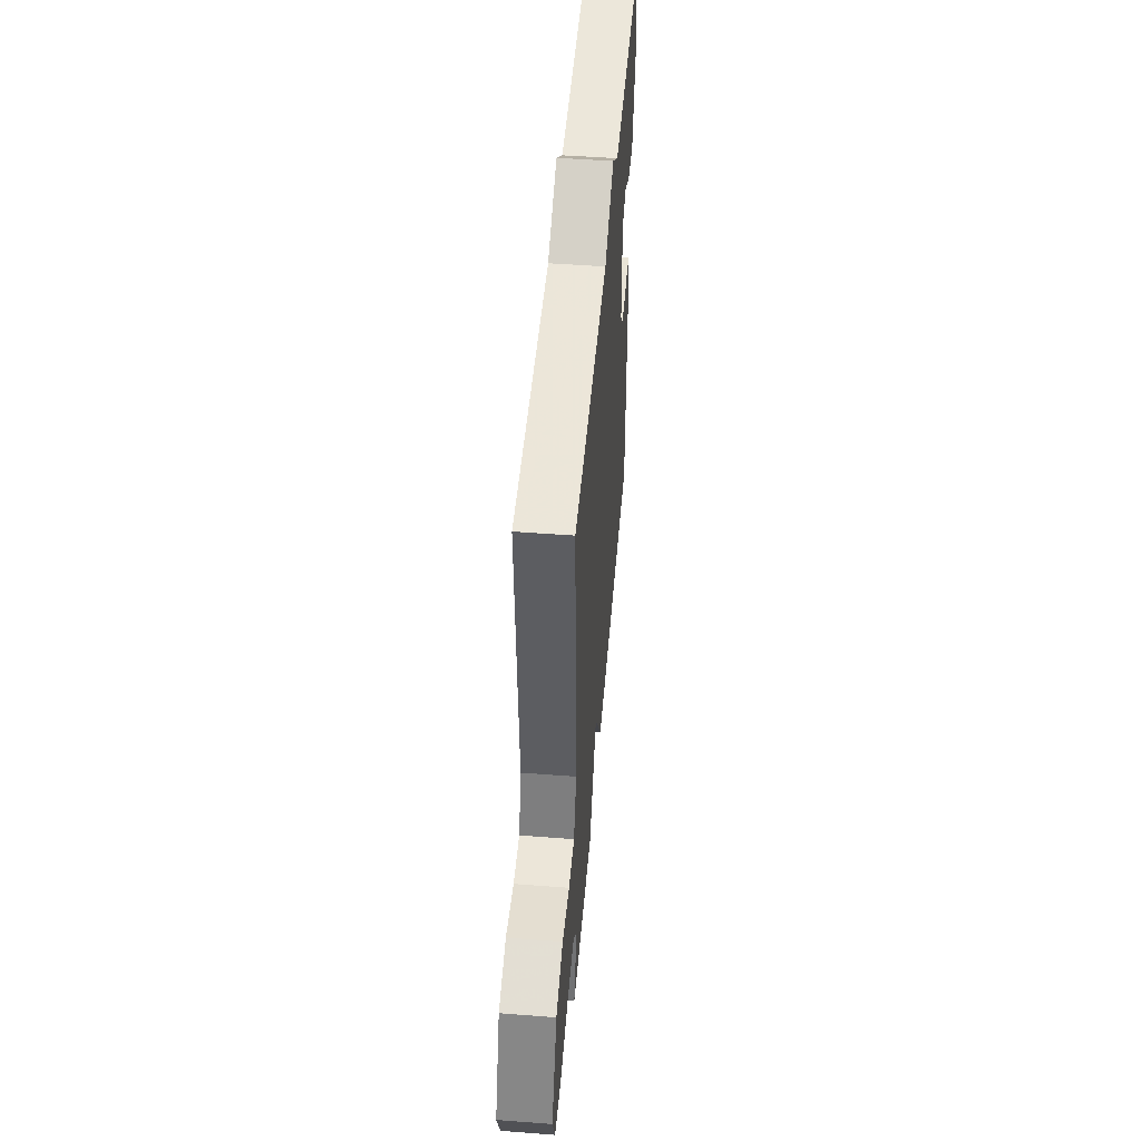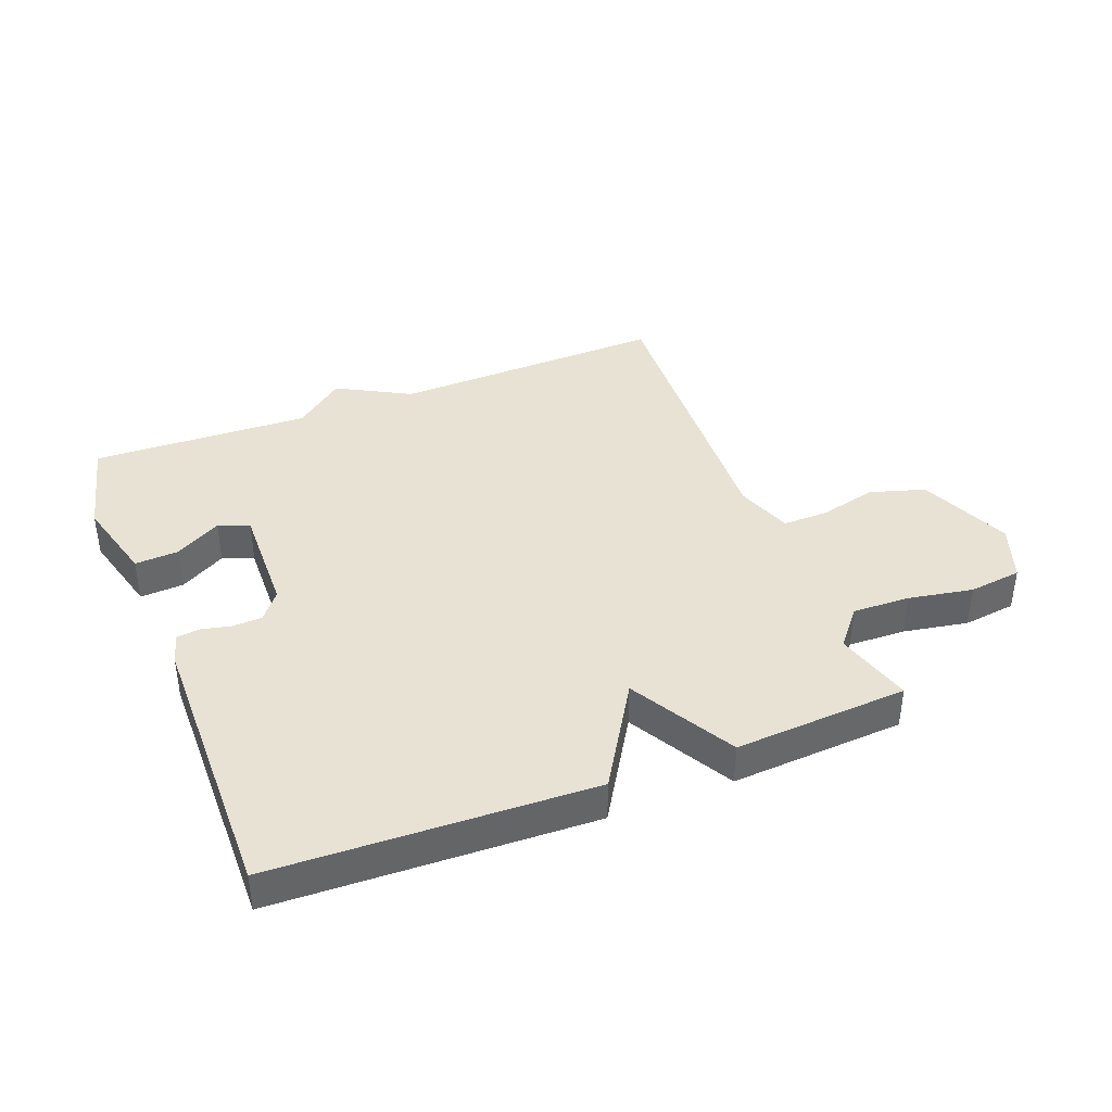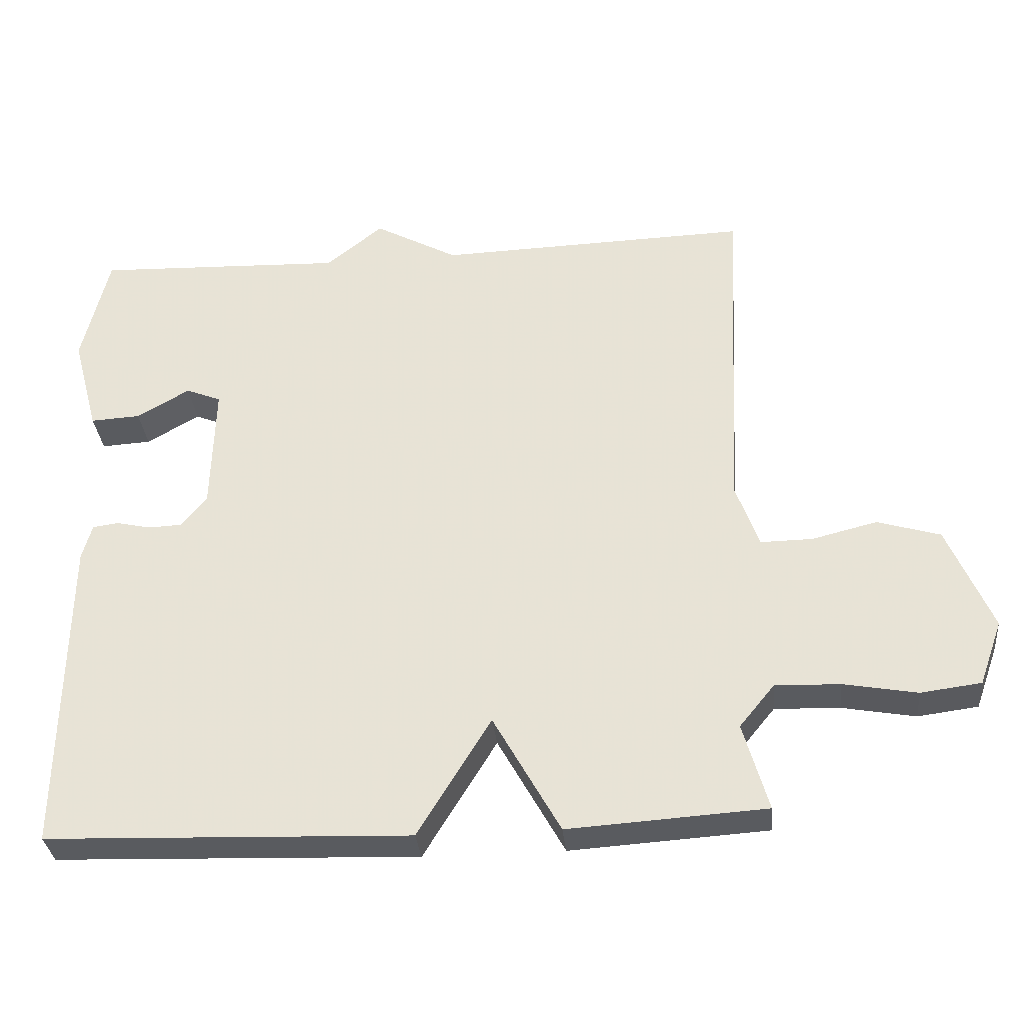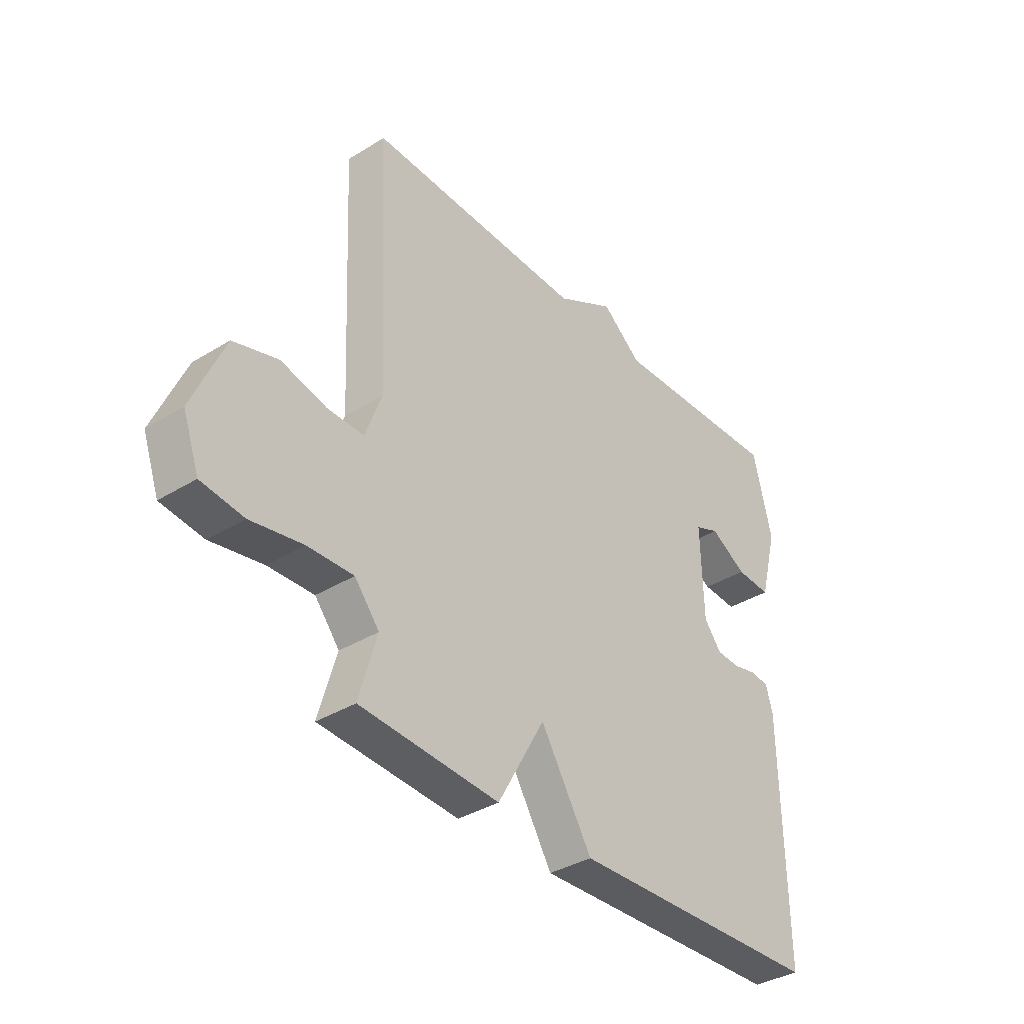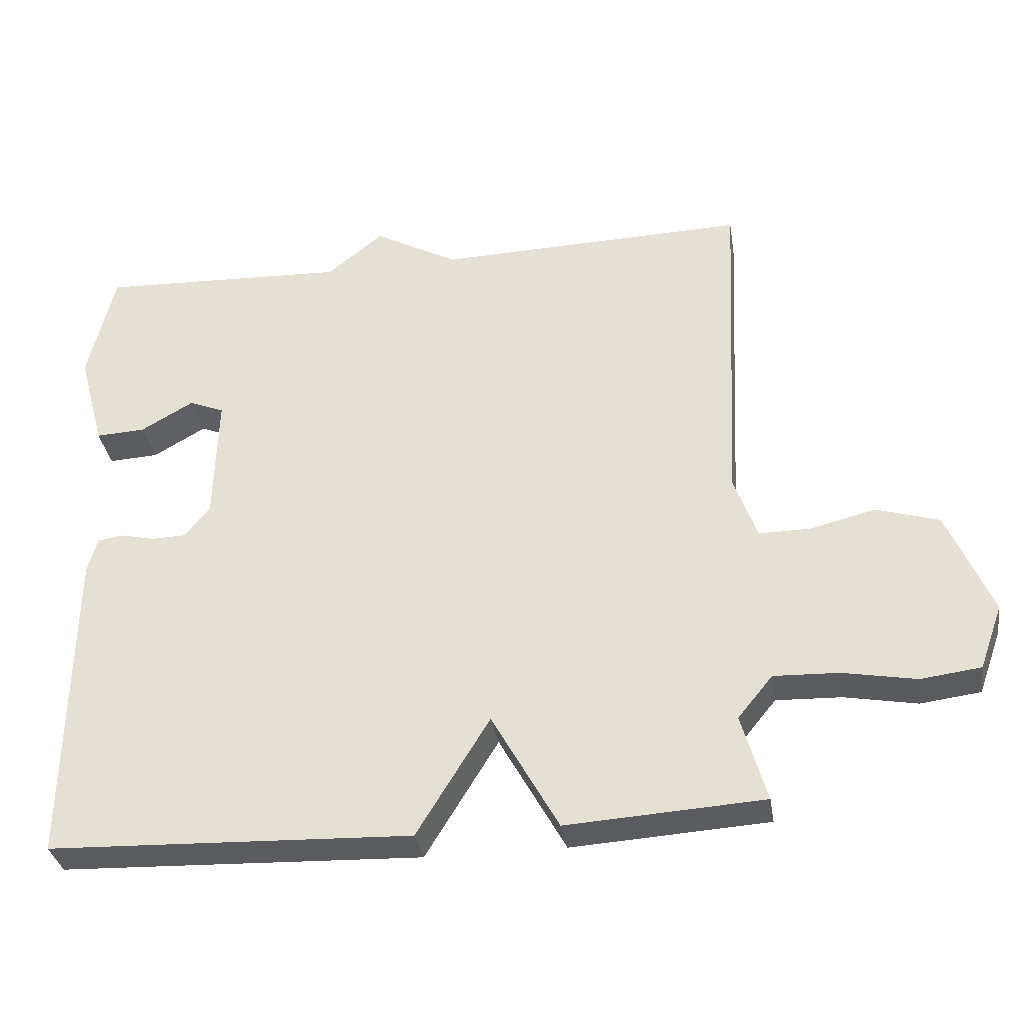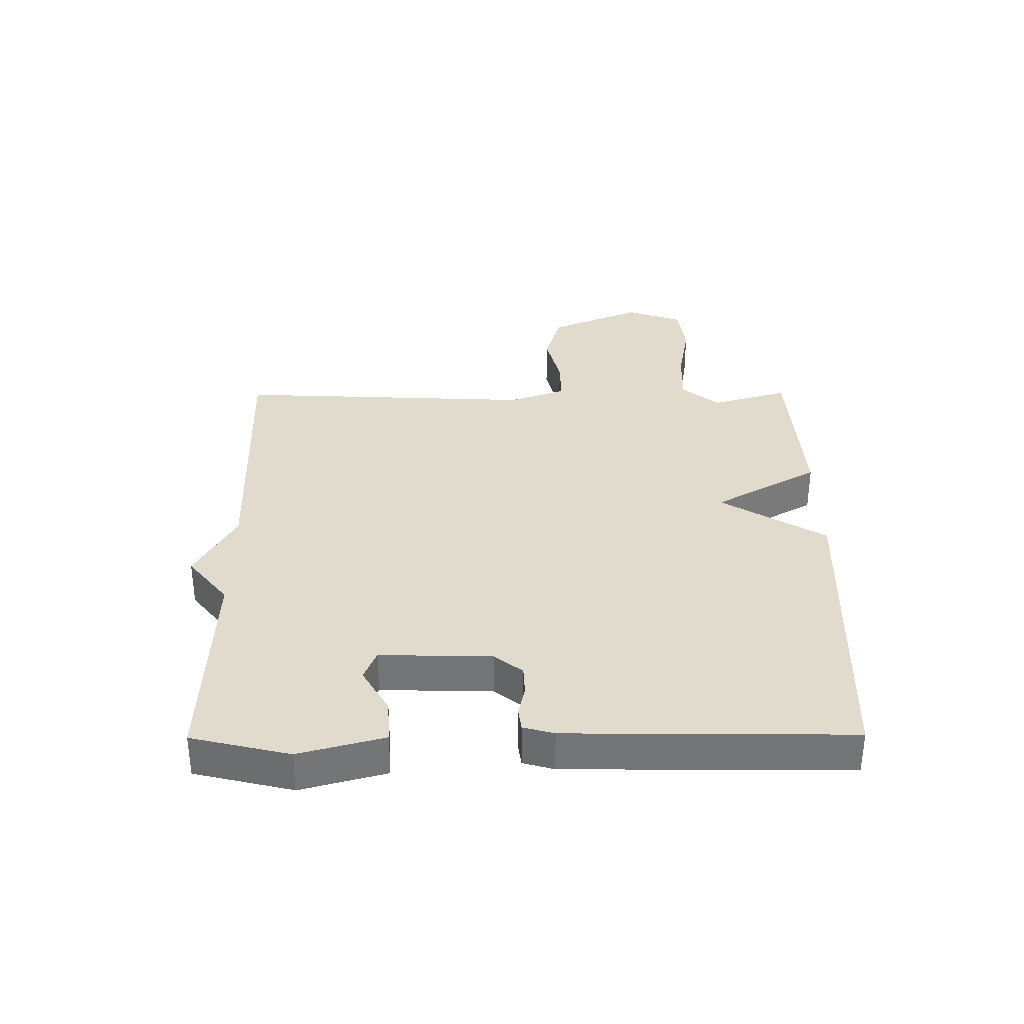
<metadata>
{"format":"obj","ext":"obj","renderer":"f3d","projection":"perspective","resolution":1024,"background":"white","views":[{"elev":50.0,"azim":-85.2,"up":"+Z"},{"elev":39.8,"azim":158.8,"up":"+Y"},{"elev":-32.8,"azim":-174.4,"up":"+Z"},{"elev":-36.5,"azim":-51.2,"up":"+Z"},{"elev":-33.5,"azim":-171.1,"up":"+Z"},{"elev":33.8,"azim":89.6,"up":"+Y"}]}
</metadata>
<code>
v -0.5 0.07 -0.5
v -0.464 0.07 -0.375
v -0.514 0.07 -0.314
v -0.607 0.07 -0.317
v -0.712 0.07 -0.336
v -0.798 0.07 -0.325
v -0.831 0.07 -0.233
v -0.767 0.07 -0.083
v -0.677 0.07 -0.056
v -0.584 0.07 -0.079
v -0.51 0.07 -0.08
v -0.477 0.07 0.011
v -0.5 0.07 0.5
v -0.055 0.07 0.487
v 0.064 0.07 0.552
v 0.145 0.07 0.487
v 0.5 0.07 0.5
v 0.538 0.07 0.341
v 0.501 0.07 0.203
v 0.43 0.07 0.207
v 0.355 0.07 0.25
v 0.305 0.07 0.23
v 0.31 0.07 0.048
v 0.346 0.07 0.003
v 0.394 0.07 0.001
v 0.443 0.07 0.012
v 0.48 0.07 0.007
v 0.494 0.07 -0.043
v 0.5 0.07 -0.5
v -0.018 0.07 -0.518
v -0.122 0.07 -0.348
v -0.218 0.07 -0.518
v -0.5 0 -0.5
v -0.464 0 -0.375
v -0.514 0 -0.314
v -0.607 0 -0.317
v -0.712 0 -0.336
v -0.798 0 -0.325
v -0.831 0 -0.233
v -0.767 0 -0.083
v -0.677 0 -0.056
v -0.584 0 -0.079
v -0.51 0 -0.08
v -0.477 0 0.011
v -0.5 0 0.5
v -0.055 0 0.487
v 0.064 0 0.552
v 0.145 0 0.487
v 0.5 0 0.5
v 0.538 0 0.341
v 0.501 0 0.203
v 0.43 0 0.207
v 0.355 0 0.25
v 0.305 0 0.23
v 0.31 0 0.048
v 0.346 0 0.003
v 0.394 0 0.001
v 0.443 0 0.012
v 0.48 0 0.007
v 0.494 0 -0.043
v 0.5 0 -0.5
v -0.018 0 -0.518
v -0.122 0 -0.348
v -0.218 0 -0.518
f 31 32 1 2
f 29 30 31
f 28 29 31
f 27 28 31
f 26 27 31
f 25 26 31
f 31 2 3
f 25 31 3
f 24 25 3
f 23 24 3 4
f 5 6 7
f 4 5 7
f 23 4 7
f 22 23 7
f 19 20 21
f 18 19 21
f 17 18 21
f 16 17 21
f 16 21 22
f 15 16 22
f 14 15 22
f 12 13 14 22
f 11 12 22
f 7 8 9 10
f 7 10 11
f 7 11 22
f 34 33 64 63
f 63 62 61
f 63 61 60
f 63 60 59
f 63 59 58
f 63 58 57
f 35 34 63
f 35 63 57
f 35 57 56
f 36 35 56 55
f 39 38 37
f 39 37 36
f 39 36 55
f 39 55 54
f 53 52 51
f 53 51 50
f 53 50 49
f 53 49 48
f 54 53 48
f 54 48 47
f 54 47 46
f 54 46 45 44
f 54 44 43
f 42 41 40 39
f 43 42 39
f 54 43 39
f 1 33 34 2
f 2 34 35 3
f 3 35 36 4
f 4 36 37 5
f 5 37 38 6
f 6 38 39 7
f 7 39 40 8
f 8 40 41 9
f 9 41 42 10
f 10 42 43 11
f 11 43 44 12
f 12 44 45 13
f 13 45 46 14
f 14 46 47 15
f 15 47 48 16
f 16 48 49 17
f 17 49 50 18
f 18 50 51 19
f 19 51 52 20
f 20 52 53 21
f 21 53 54 22
f 22 54 55 23
f 23 55 56 24
f 24 56 57 25
f 25 57 58 26
f 26 58 59 27
f 27 59 60 28
f 28 60 61 29
f 29 61 62 30
f 30 62 63 31
f 31 63 64 32
f 32 64 33 1

</code>
